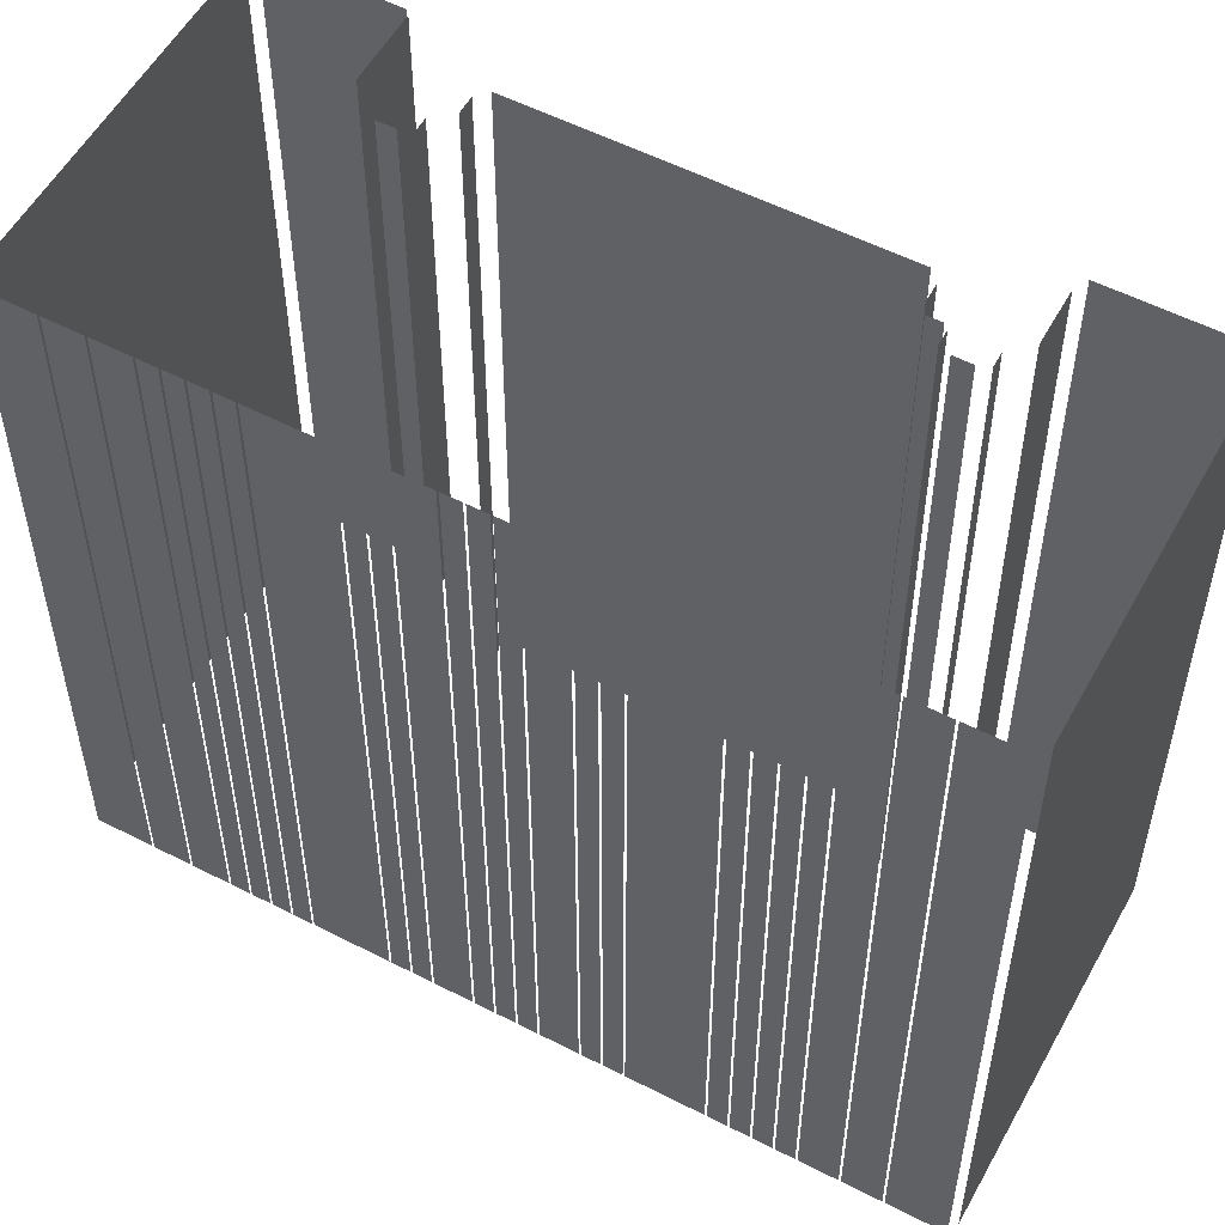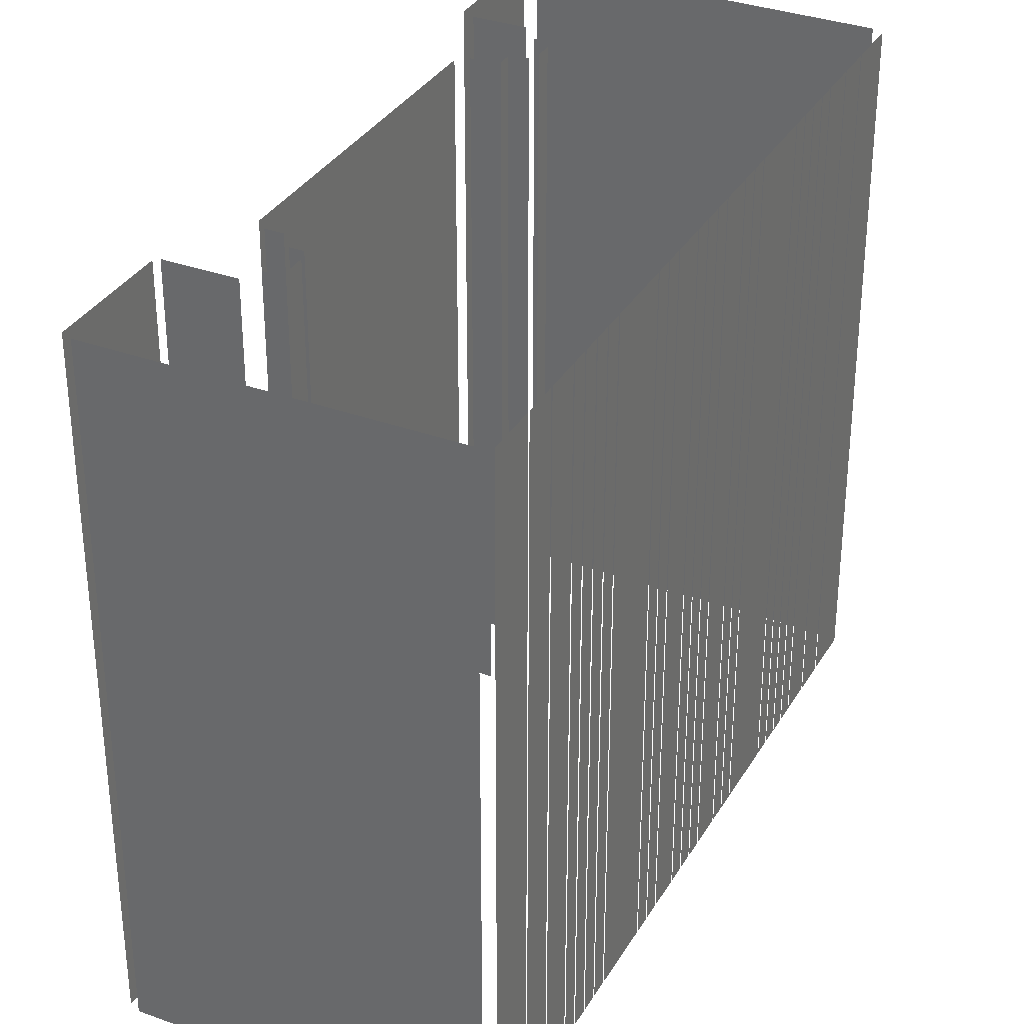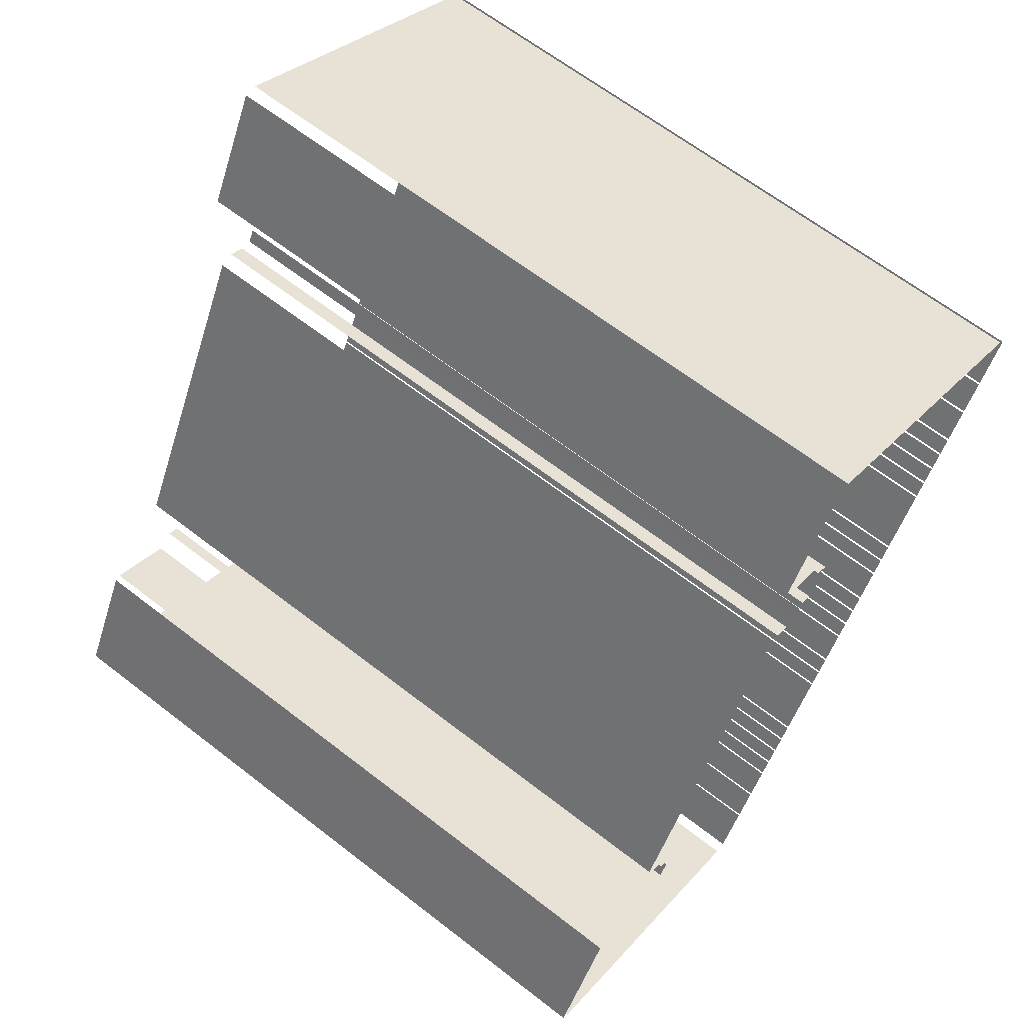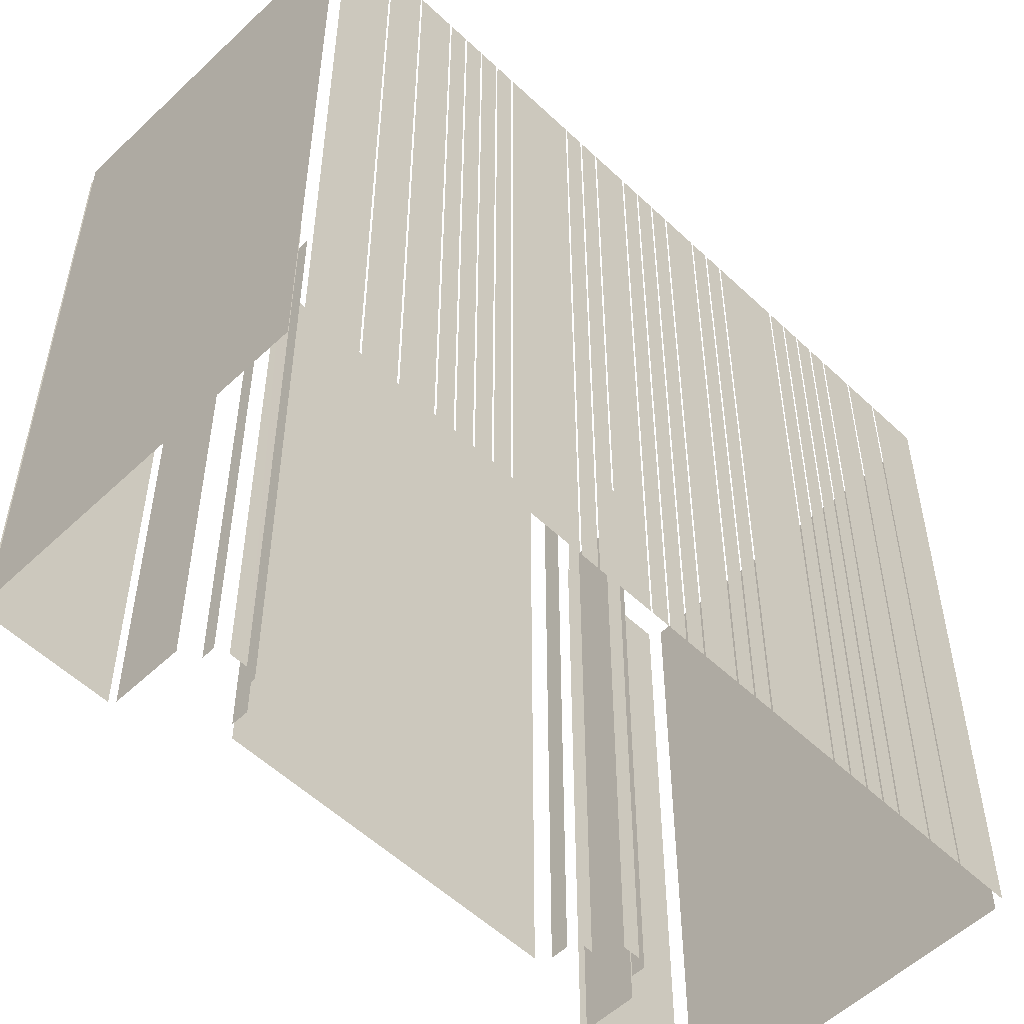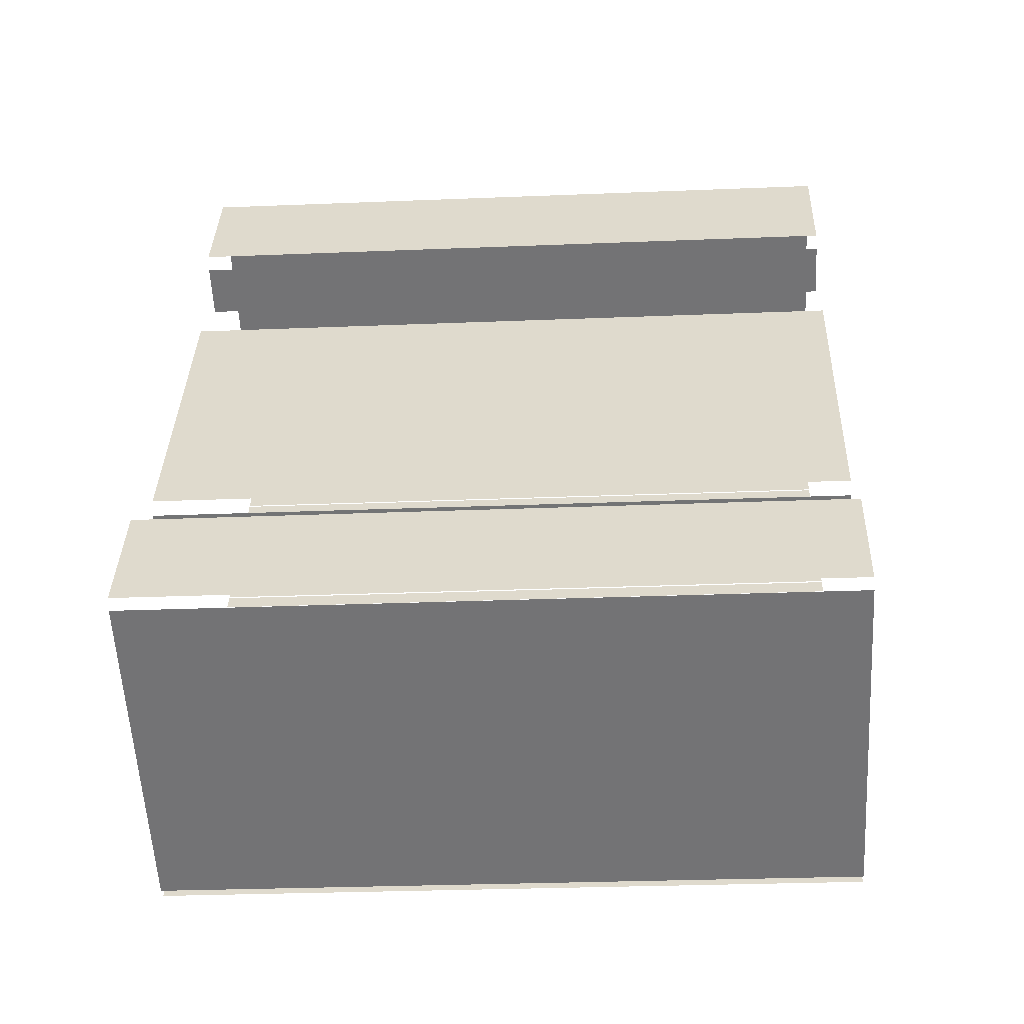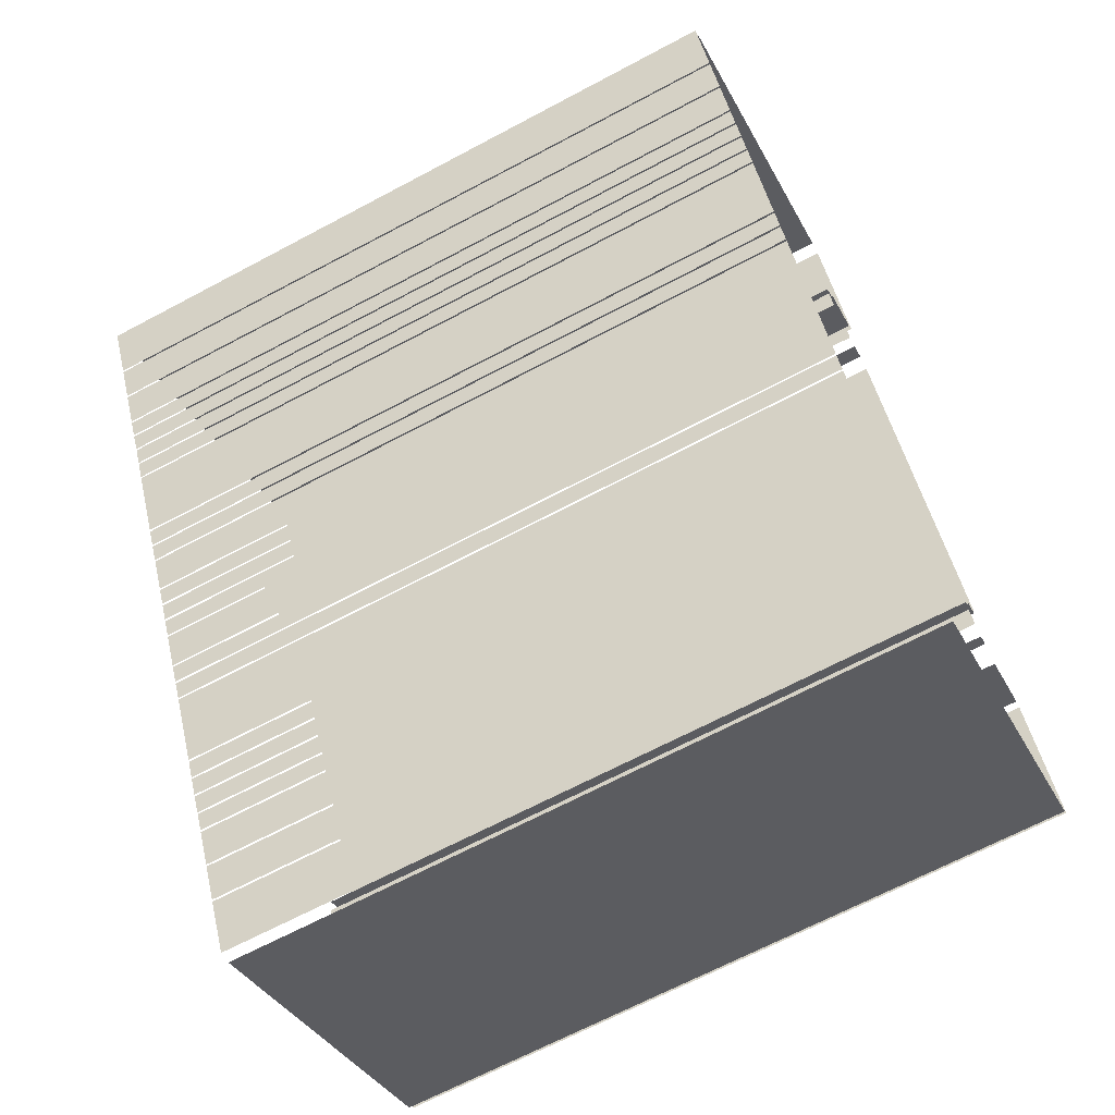
<metadata>
{"format":"obj","ext":"obj","renderer":"f3d","projection":"perspective","resolution":1024,"background":"white","views":[{"elev":55.0,"azim":90.0,"up":"+Z"},{"elev":33.8,"azim":-2.1,"up":"+Z"},{"elev":64.3,"azim":-51.9,"up":"+Y"},{"elev":-54.7,"azim":16.5,"up":"+Z"},{"elev":-27.7,"azim":-86.4,"up":"+Y"},{"elev":-67.0,"azim":118.1,"up":"+Y"}]}
</metadata>
<code>
o geometryt000010000010000110010110000110000110100000000110st102
v 632.7 -105.1 106.1
v 628.1 -113.6 106.1
v 628.1 -113.6 159
v 632.7 -105.1 159
v 628.7 -114.3 106.1
v 651.8 -126.9 106.1
v 651.8 -126.9 159
v 628.7 -114.3 159
v 638.1 -107.6 159
v 638.1 -107.6 106.1
v 633.2 -104.9 106.1
v 633.2 -104.9 159
v 639.3 -101.3 106.1
v 640.6 -101.9 106.1
v 640.6 -101.9 159
v 639.3 -101.3 159
v 651.5 -77.09 106.1
v 639 -100.2 106.1
v 639 -100.2 159
v 651.5 -77.09 159
v 640.3 -107.1 159
v 640.3 -107.1 106.1
v 639.4 -106.6 106.1
v 639.4 -106.6 159
v 641.7 -105.3 106.1
v 641.1 -106.5 106.1
v 641.1 -106.5 159
v 641.7 -105.3 159
v 640.9 -103.7 106.1
v 641.9 -104.2 106.1
v 641.9 -104.2 159
v 640.9 -103.7 159
v 653.8 -77.49 106.1
v 652.6 -76.83 106.1
v 652.6 -76.83 159
v 653.8 -77.49 159
v 657 -60.4 159
v 657 -60.4 106.1
v 652.4 -68.92 106.1
v 652.4 -68.92 159
v 653 -69.85 106.1
v 656.7 -71.83 106.1
v 656.7 -71.83 159
v 653 -69.85 159
v 652.7 -127 106.1
v 654.7 -123.3 106.1
v 654.7 -123.3 159
v 652.7 -127 159
v 654.8 -123.2 106.1
v 656.1 -120.7 106.1
v 656.1 -120.7 159
v 654.8 -123.2 159
v 656.2 -120.6 106.1
v 657.5 -118.2 106.1
v 657.5 -118.2 159
v 656.2 -120.6 159
v 657.6 -118 106.1
v 658.3 -116.8 106.1
v 658.3 -116.8 159
v 657.6 -118 159
v 658.3 -116.7 106.1
v 659 -115.4 106.1
v 659 -115.4 159
v 658.3 -116.7 159
v 659.1 -115.3 159
v 659.1 -115.3 106.1
v 659.7 -114.1 106.1
v 659.7 -114.1 159
v 659.8 -113.9 159
v 659.8 -113.9 106.1
v 660.5 -112.7 106.1
v 660.5 -112.7 159
v 660.5 -112.6 159
v 660.5 -112.6 106.1
v 663.2 -107.7 106.1
v 663.2 -107.7 159
v 663.3 -107.6 159
v 663.3 -107.6 106.1
v 663.9 -106.4 106.1
v 663.9 -106.4 159
v 664 -106.2 106.1
v 664.7 -105 106.1
v 664.7 -105 159
v 664 -106.2 159
v 664.7 -104.8 106.1
v 666.1 -102.4 106.1
v 666.1 -102.4 159
v 664.7 -104.8 159
v 666.1 -102.3 159
v 666.1 -102.3 106.1
v 666.8 -101.1 106.1
v 666.8 -101.1 159
v 666.9 -100.9 106.1
v 667.5 -99.7 106.1
v 667.5 -99.7 159
v 666.9 -100.9 159
v 667.6 -99.55 106.1
v 668.3 -98.34 106.1
v 668.3 -98.34 159
v 667.6 -99.55 159
v 668.4 -98.19 106.1
v 669.7 -95.76 106.1
v 669.7 -95.76 159
v 668.4 -98.19 159
v 669.8 -95.62 159
v 669.8 -95.62 106.1
v 670.4 -94.4 106.1
v 670.4 -94.4 159
v 670.5 -94.26 106.1
v 671.2 -93.04 106.1
v 671.2 -93.04 159
v 670.5 -94.26 159
v 671.2 -92.9 106.1
v 673.9 -88.03 106.1
v 673.9 -88.03 159
v 671.2 -92.9 159
v 674 -87.89 106.1
v 674.6 -86.67 106.1
v 674.6 -86.67 159
v 674 -87.89 159
v 674.7 -86.53 106.1
v 675.4 -85.31 106.1
v 675.4 -85.31 159
v 674.7 -86.53 159
v 675.4 -85.17 106.1
v 676.1 -83.95 106.1
v 676.1 -83.95 159
v 675.4 -85.17 159
v 676.2 -83.81 106.1
v 676.8 -82.59 106.1
v 676.8 -82.59 159
v 676.2 -83.81 159
v 676.9 -82.45 159
v 676.9 -82.45 106.1
v 678.2 -80.01 106.1
v 678.2 -80.01 159
v 678.3 -79.87 159
v 678.3 -79.87 106.1
v 679.6 -77.44 106.1
v 679.6 -77.44 159
v 679.7 -77.29 159
v 679.7 -77.29 106.1
v 681.7 -73.64 106.1
v 681.7 -73.64 159
v 655.3 -76.6 159
v 655.3 -76.6 106.1
v 654.7 -77.58 106.1
v 654.7 -77.58 159
v 656.7 -76.98 106.1
v 655.7 -76.46 106.1
v 655.7 -76.46 159
v 656.7 -76.98 159
v 657.2 -73.76 159
v 657.2 -73.76 106.1
v 658.2 -74.28 106.1
v 658.2 -74.28 159
v 658.1 -75.19 159
v 658.1 -75.19 106.1
v 657.4 -76.4 106.1
v 657.4 -76.4 159
v 681.1 -72.93 106.1
v 658 -60.37 106.1
v 658 -60.37 159
v 681.1 -72.93 159
f 1 2 3
f 4 1 3
f 5 6 7
f 8 5 7
f 13 14 15
f 16 13 15
f 17 18 19
f 20 17 19
f 21 22 23
f 21 23 24
f 25 26 27
f 28 25 27
f 29 30 31
f 32 29 31
f 33 34 35
f 36 33 35
f 37 38 39
f 37 39 40
f 41 42 43
f 44 41 43
f 45 46 47
f 48 45 47
f 49 50 51
f 52 49 51
f 53 54 55
f 56 53 55
f 57 58 59
f 60 57 59
f 61 62 63
f 64 61 63
f 65 66 67
f 65 67 68
f 69 70 71
f 69 71 72
f 73 74 75
f 73 75 76
f 77 78 79
f 77 79 80
f 81 82 83
f 84 81 83
f 85 86 87
f 88 85 87
f 89 90 91
f 89 91 92
f 93 94 95
f 96 93 95
f 97 98 99
f 100 97 99
f 101 102 103
f 104 101 103
f 105 106 107
f 105 107 108
f 109 110 111
f 112 109 111
f 113 114 115
f 116 113 115
f 117 118 119
f 120 117 119
f 121 122 123
f 124 121 123
f 125 126 127
f 128 125 127
f 129 130 131
f 132 129 131
f 133 134 135
f 133 135 136
f 137 138 139
f 137 139 140
f 141 142 143
f 141 143 144
f 145 146 147
f 145 147 148
f 149 150 151
f 152 149 151
f 153 154 155
f 153 155 156
f 157 158 159
f 157 159 160
f 161 162 163
f 164 161 163
f 9 10 11
f 9 11 12

</code>
